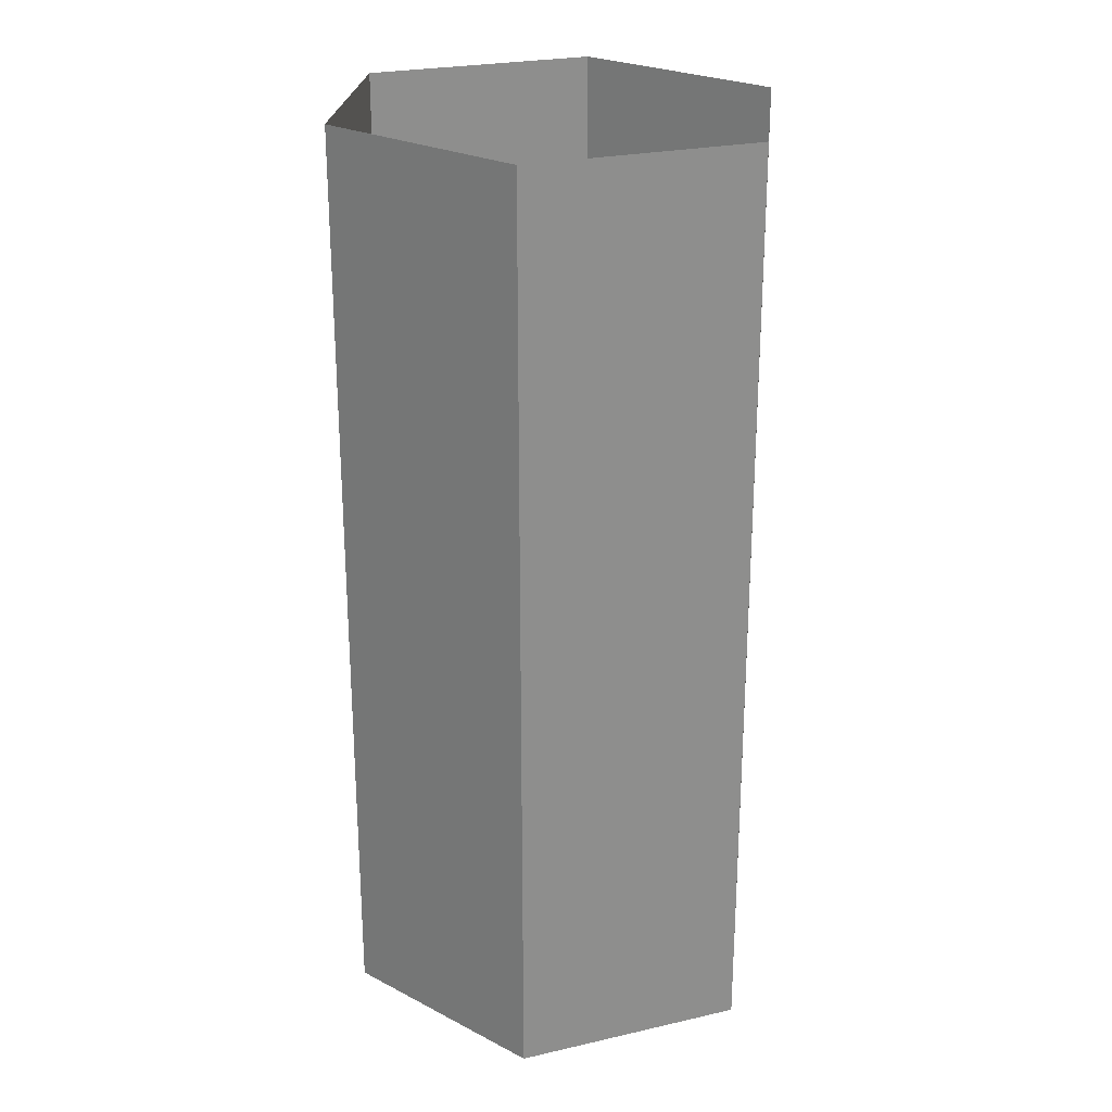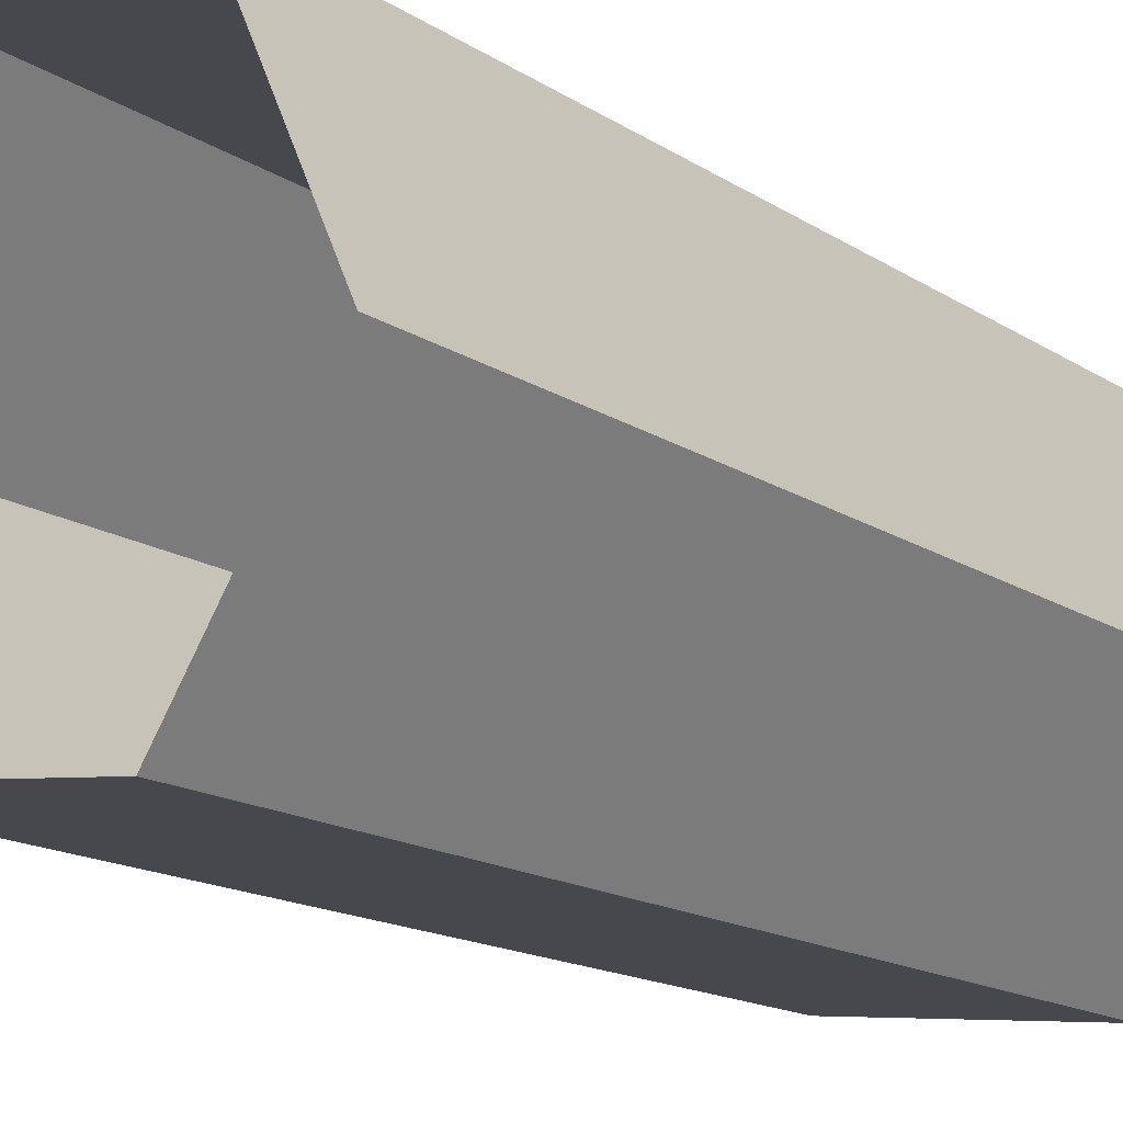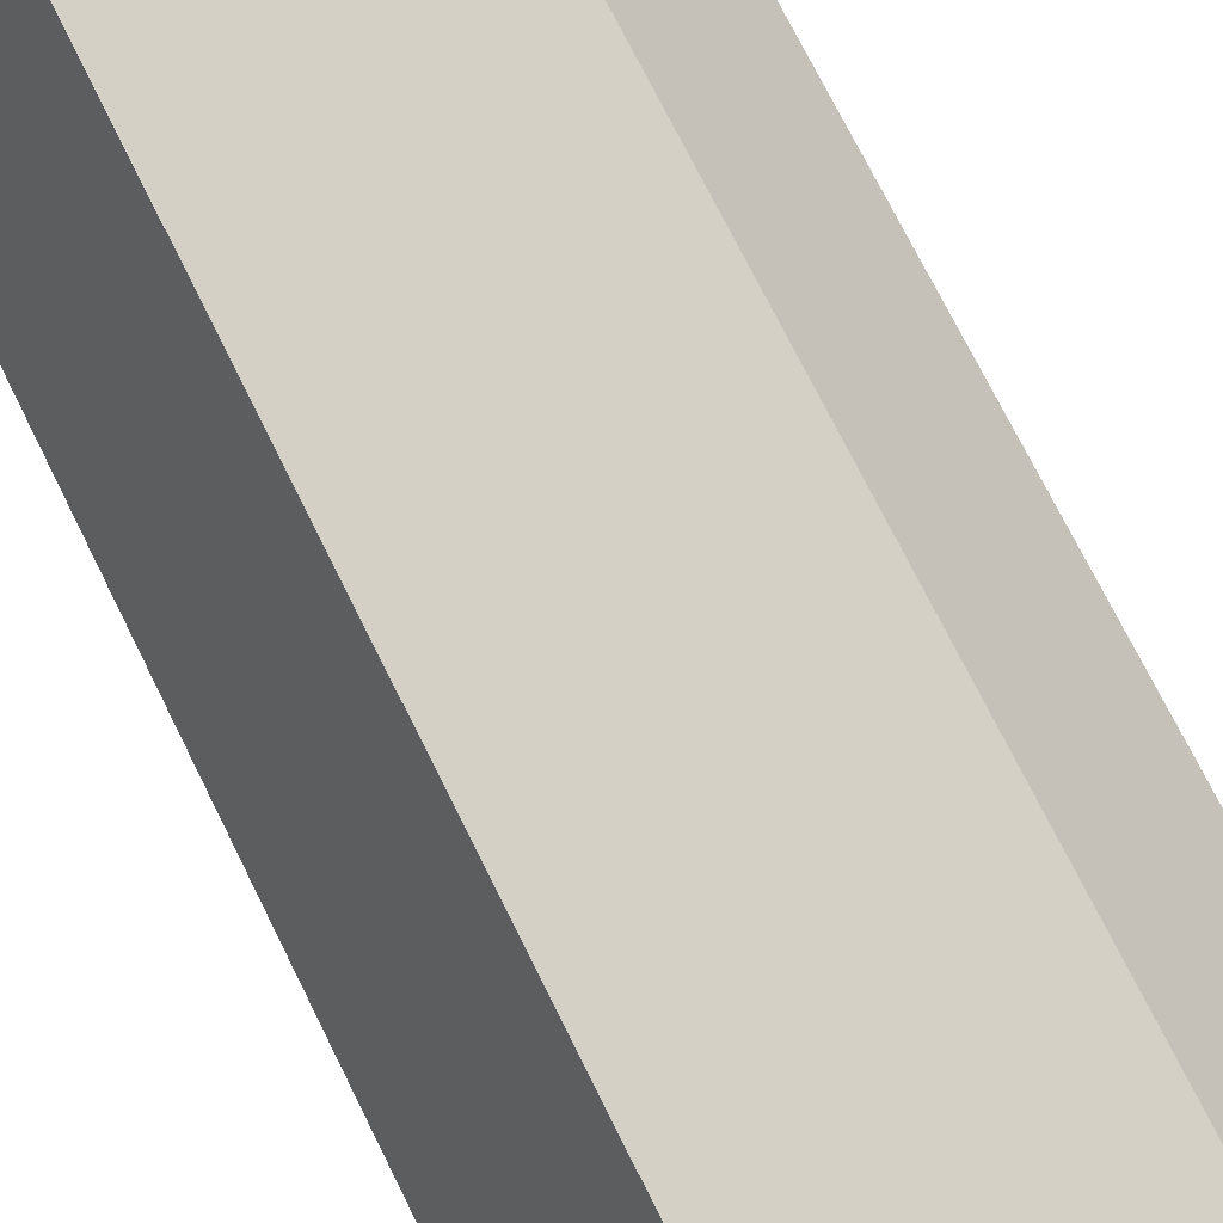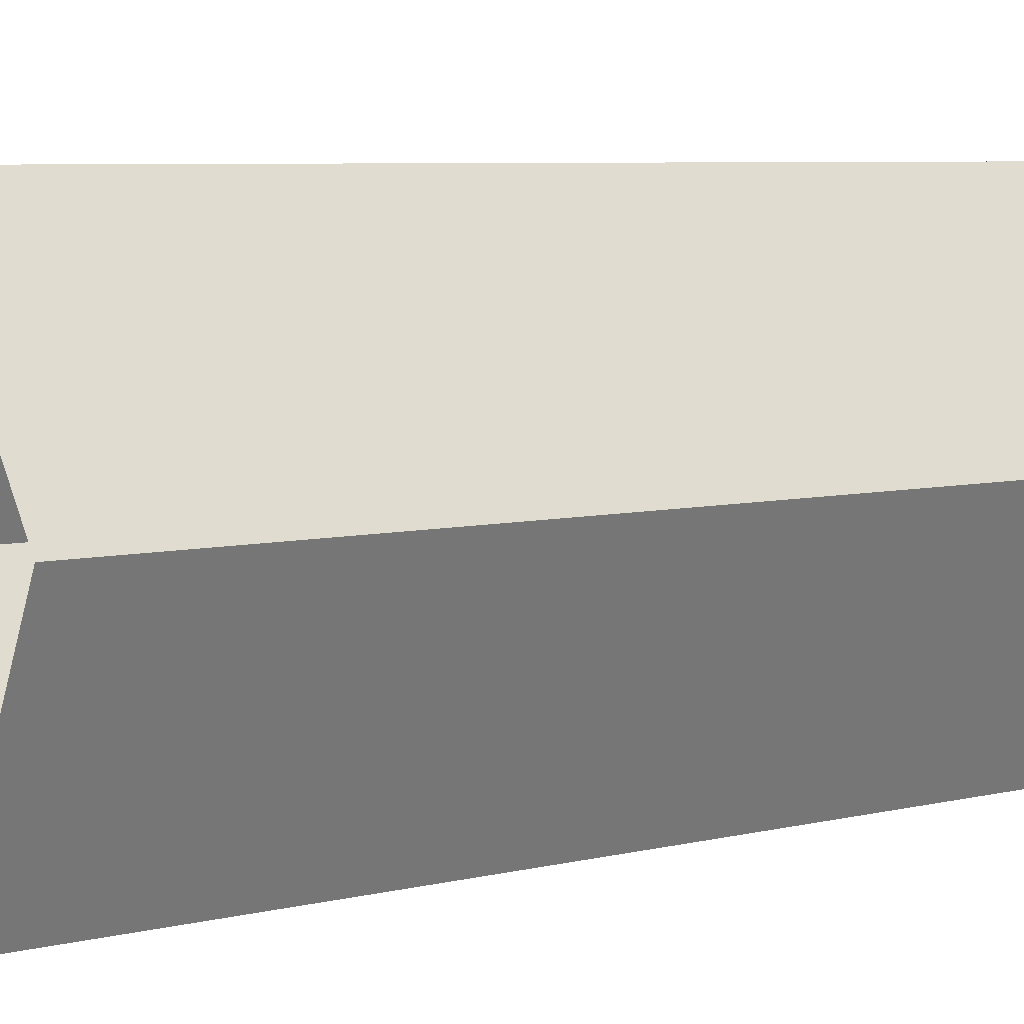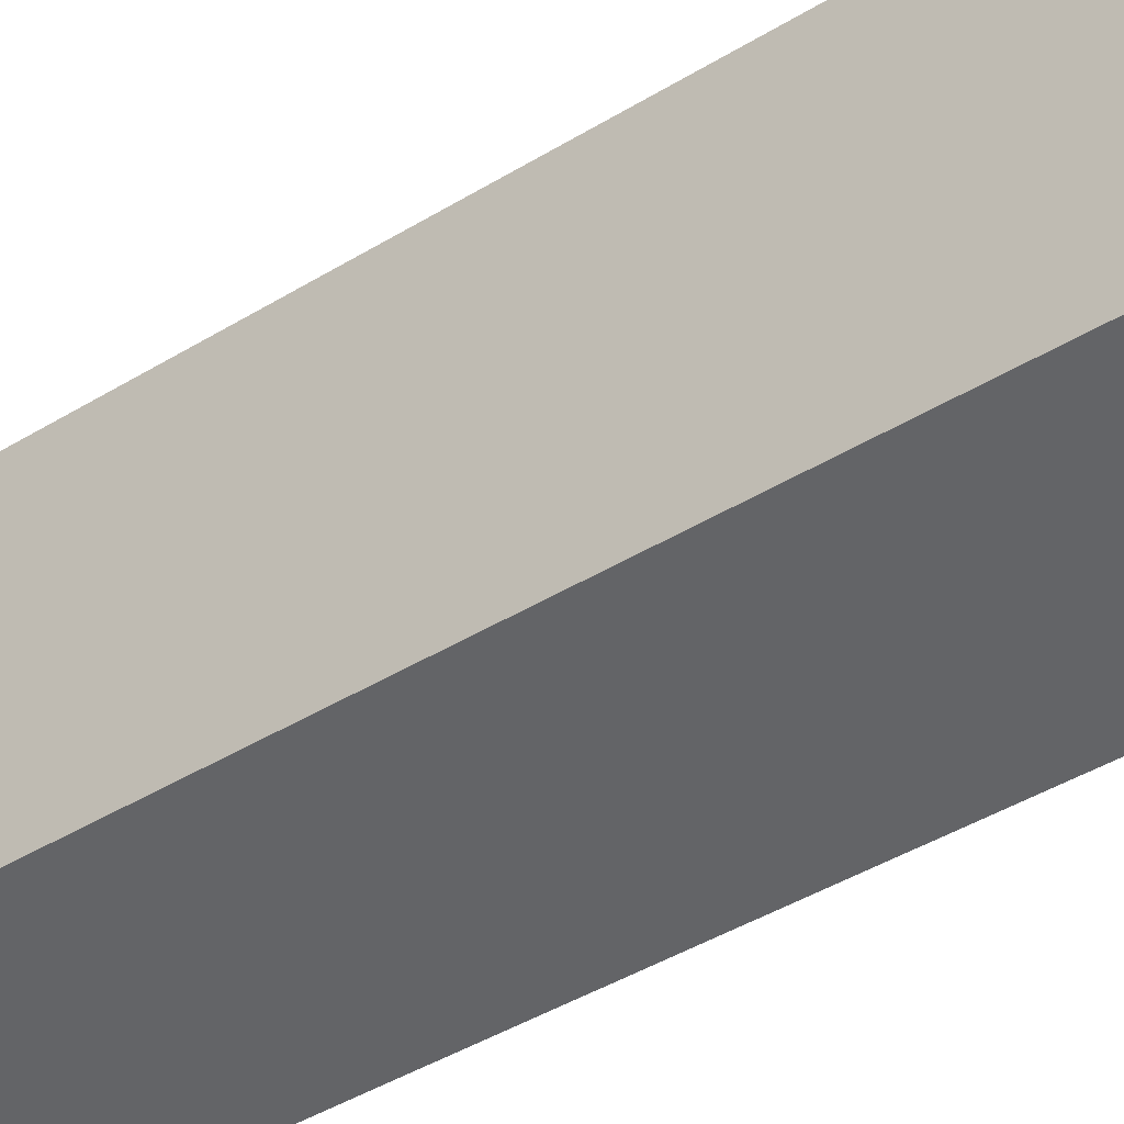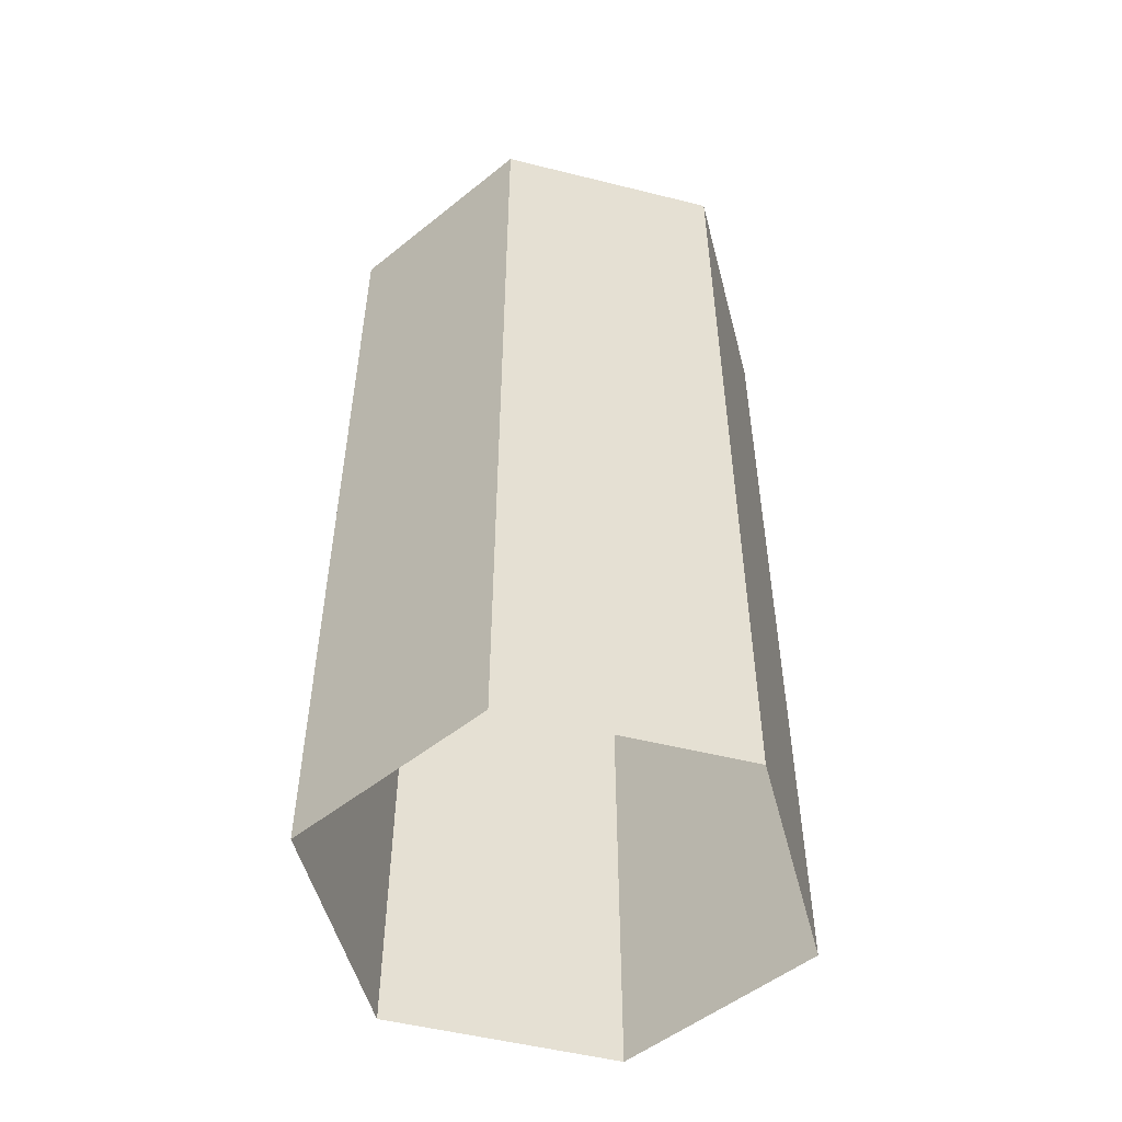
<metadata>
{"format":"obj","ext":"obj","renderer":"f3d","projection":"perspective","resolution":1024,"background":"white","views":[{"elev":24.9,"azim":-26.1,"up":"+Y"},{"elev":-14.6,"azim":-145.0,"up":"+Z"},{"elev":74.2,"azim":-26.5,"up":"+Z"},{"elev":5.8,"azim":51.3,"up":"+Z"},{"elev":-46.9,"azim":124.2,"up":"+Z"},{"elev":-52.1,"azim":-81.1,"up":"+Y"}]}
</metadata>
<code>
o mesh21/mesh21-geometry#mesh21-geometry
v -0.2718 -0.761 0.4701
v -0.259 -0.761 0.4714
v -0.259 -0.812 0.4714
v -0.2539 -0.812 0.4829
v -0.2718 -0.812 0.4701
v -0.2539 -0.761 0.4829
v -0.2782 -0.761 0.4803
v -0.2603 -0.812 0.4931
v -0.2782 -0.812 0.4803
v -0.2603 -0.761 0.4931
v -0.2731 -0.761 0.4918
v -0.2731 -0.812 0.4918
f 1 2 3
f 3 2 1
f 2 4 3
f 3 4 2
f 1 3 5
f 5 3 1
f 6 4 2
f 2 4 6
f 1 5 7
f 7 5 1
f 6 8 4
f 4 8 6
f 7 5 9
f 9 5 7
f 10 8 6
f 6 8 10
f 7 9 11
f 11 9 7
f 12 8 10
f 10 8 12
f 11 9 12
f 12 9 11
f 12 10 11
f 11 10 12

</code>
